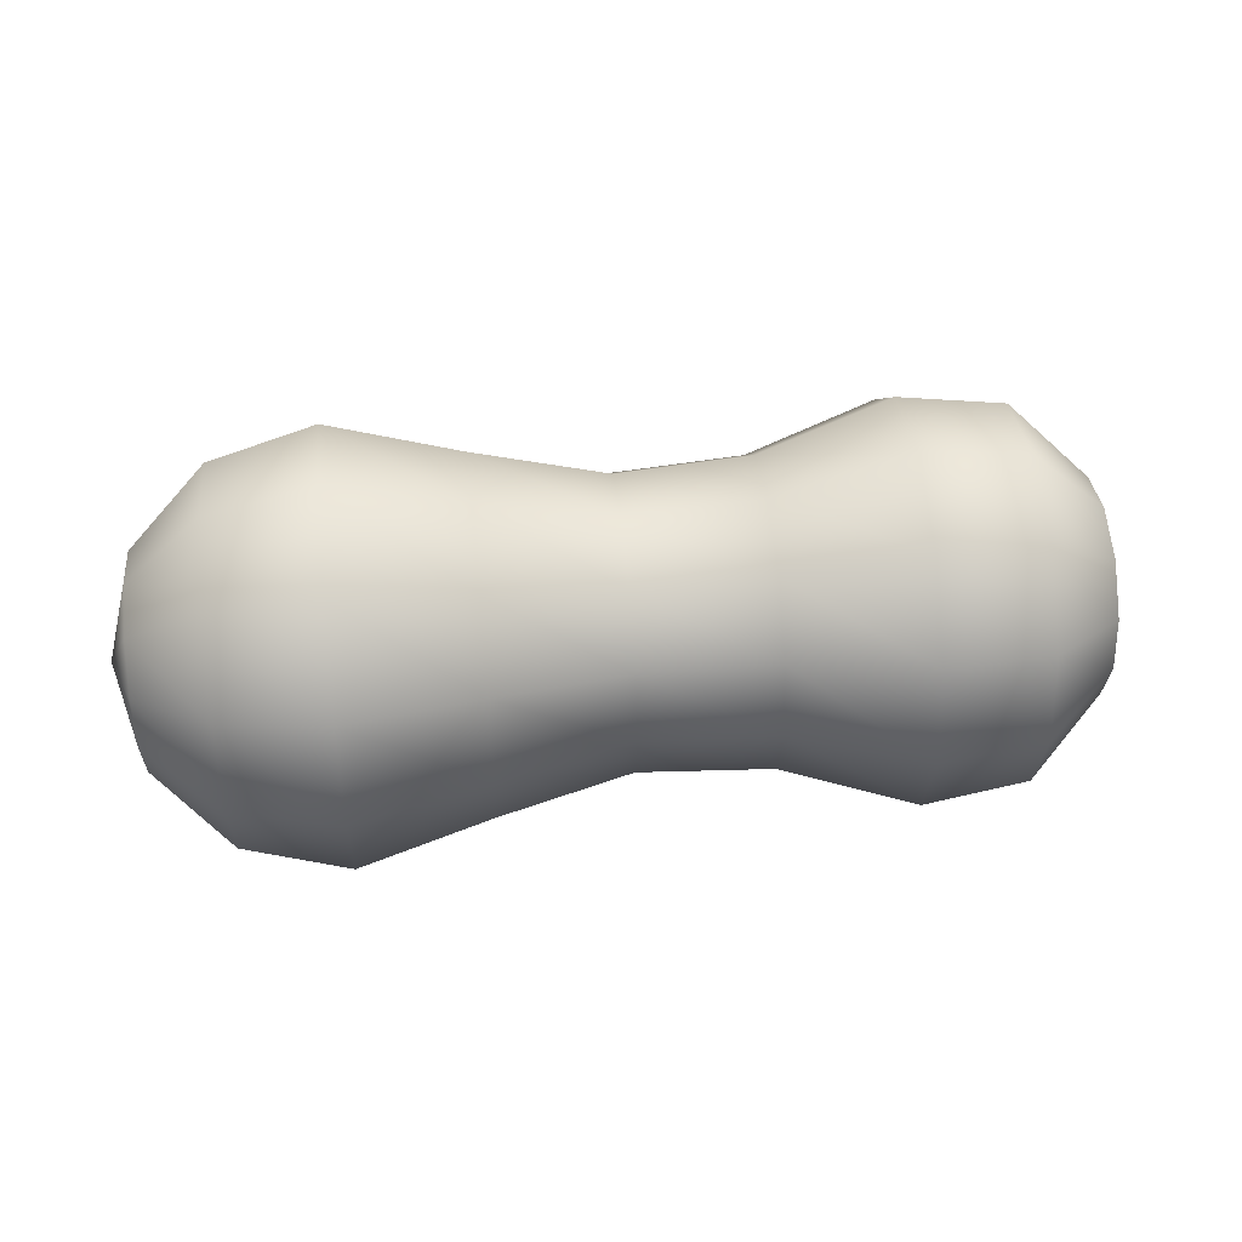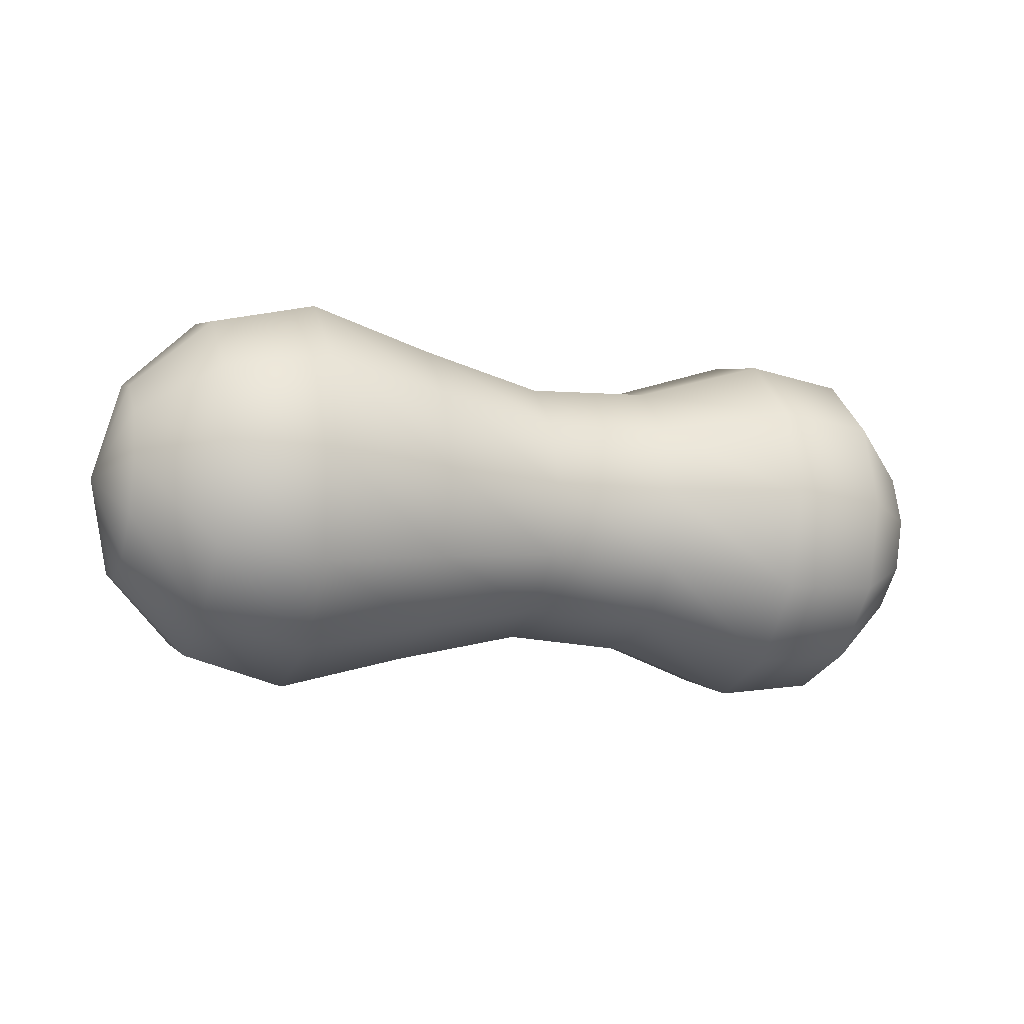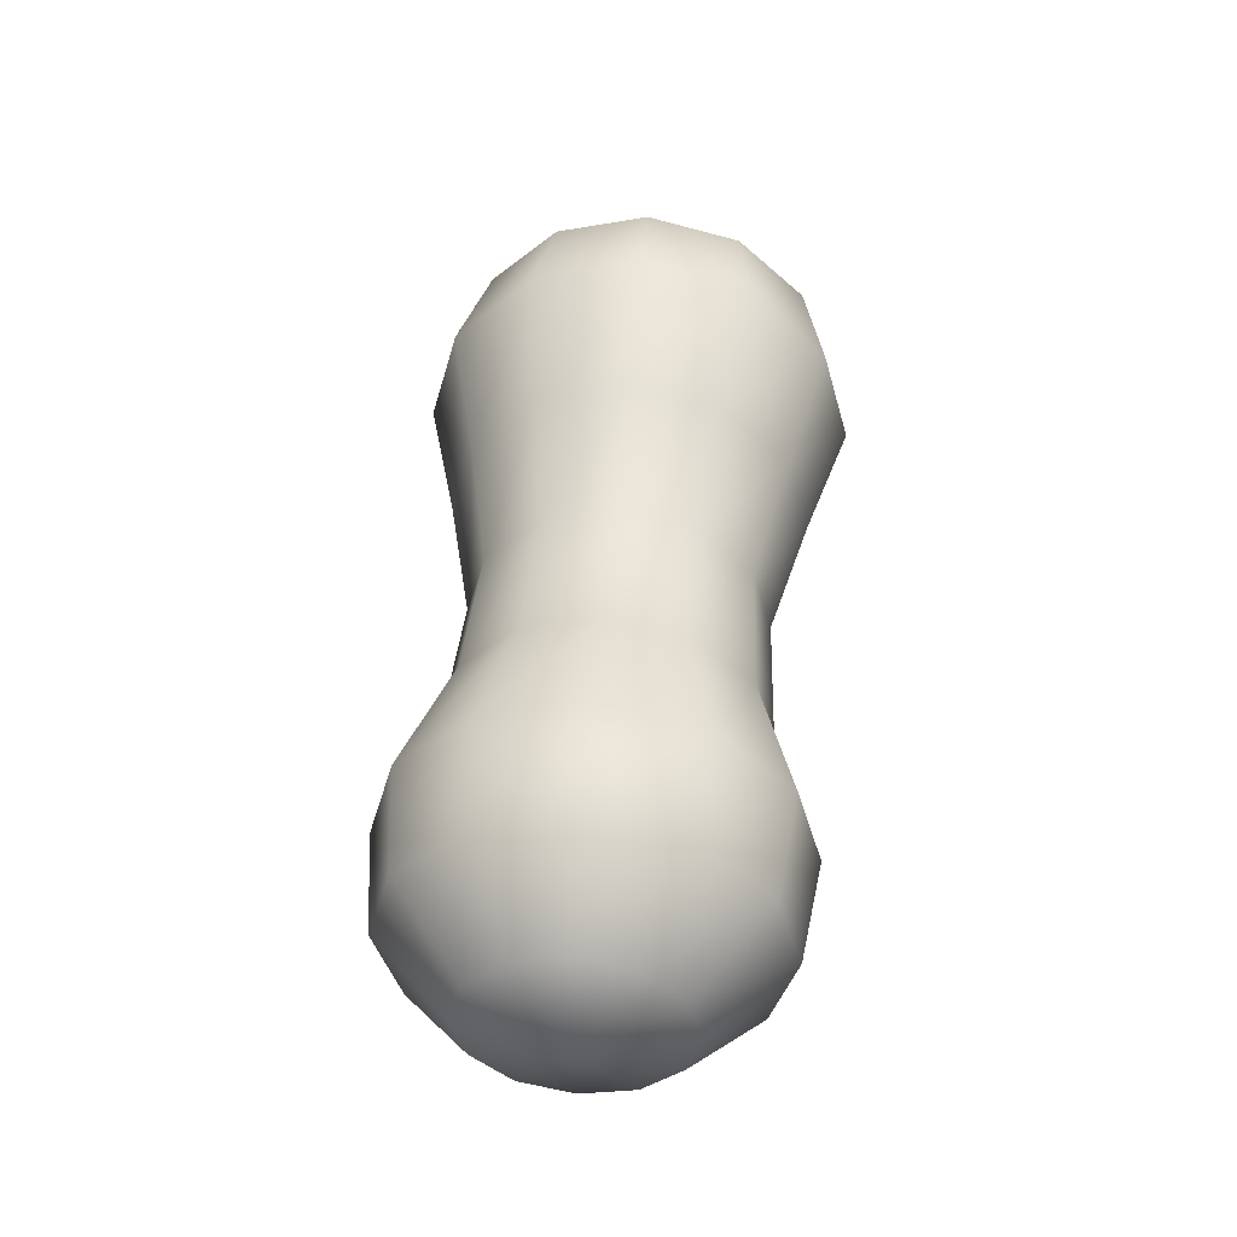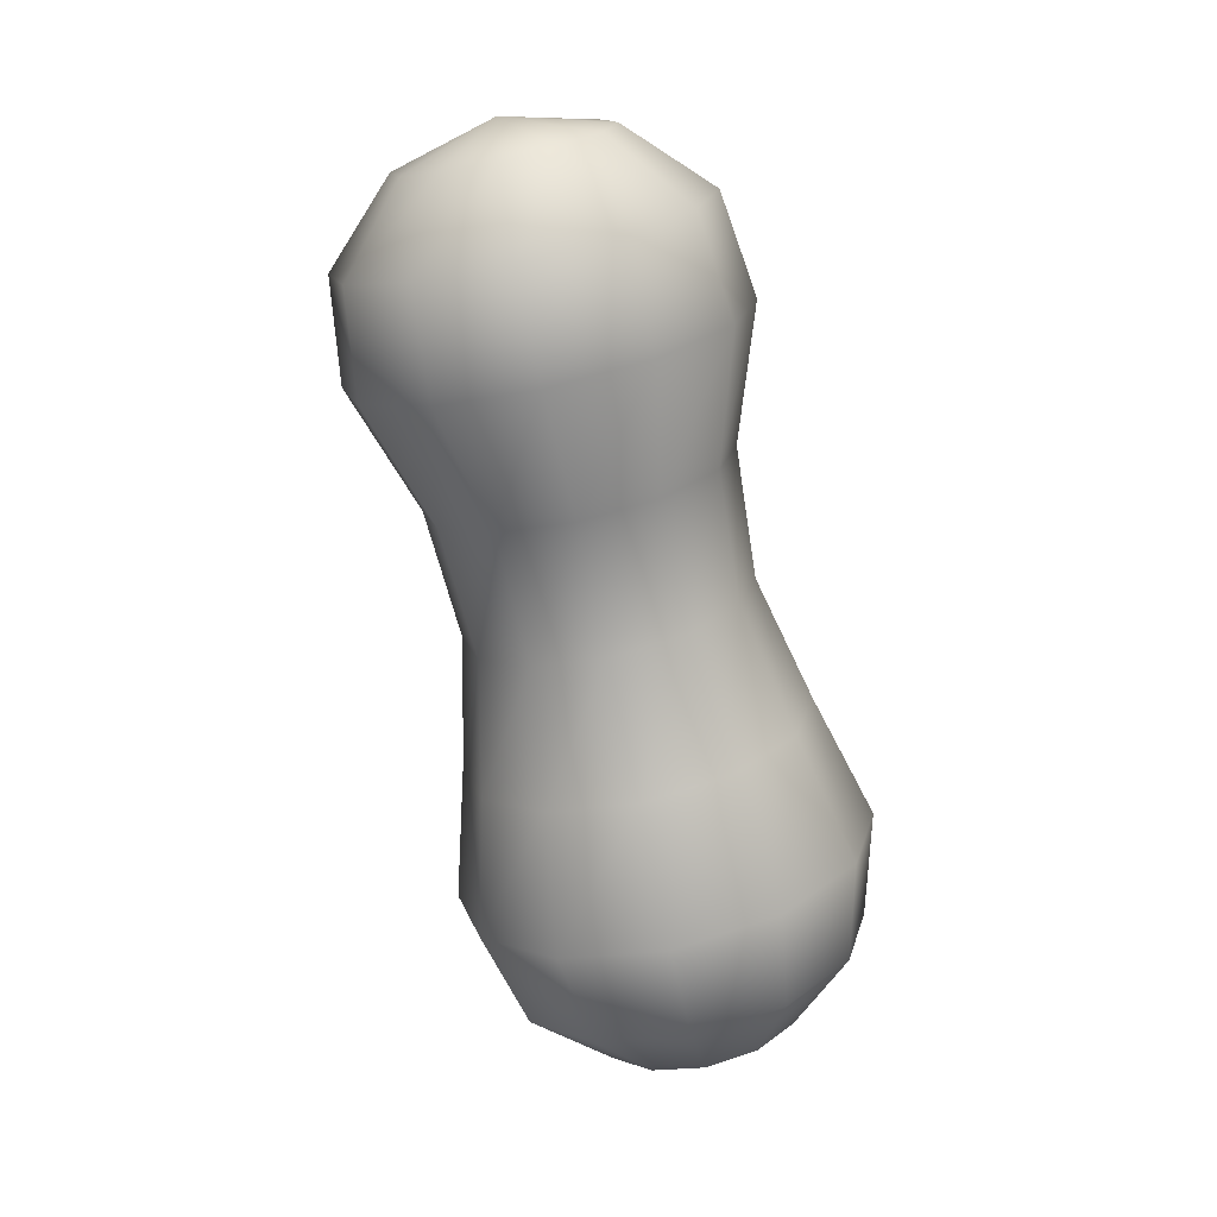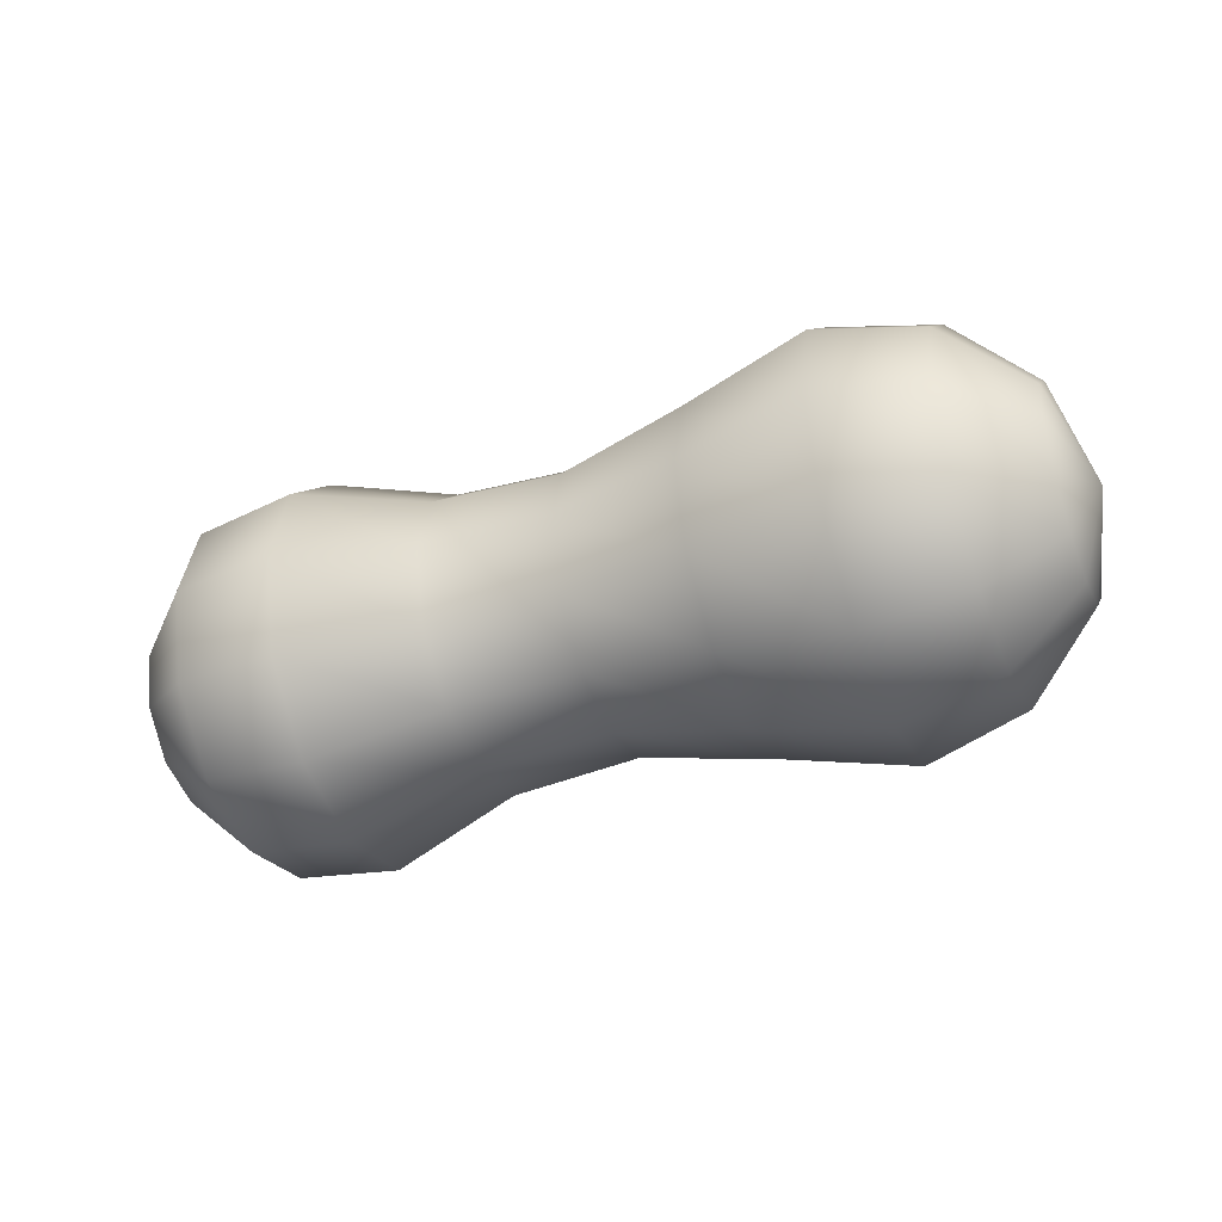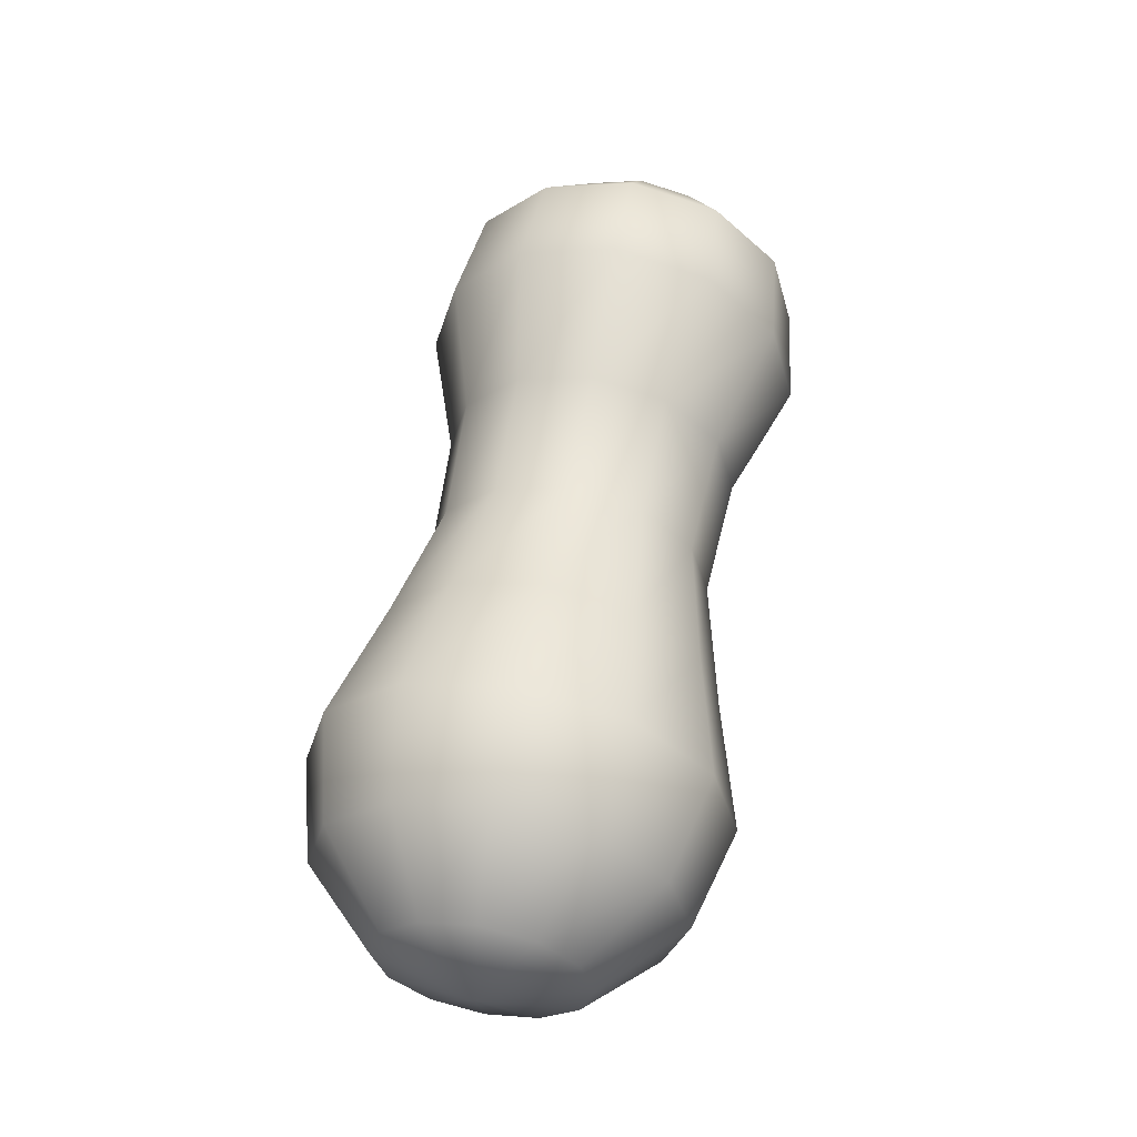
<metadata>
{"format":"obj","ext":"obj","renderer":"f3d","projection":"perspective","resolution":1024,"background":"white","views":[{"elev":49.3,"azim":-6.0,"up":"+Y"},{"elev":-12.2,"azim":-20.4,"up":"+Z"},{"elev":48.9,"azim":94.5,"up":"+Z"},{"elev":-72.0,"azim":102.2,"up":"+Z"},{"elev":-39.0,"azim":-157.7,"up":"+Z"},{"elev":57.1,"azim":-79.7,"up":"+Z"}]}
</metadata>
<code>
g default
v 0.8448 0.174 -0.09992
v 0.8448 0.1008 -0.1731
v 0.8448 0.000774 -0.1999
v 0.8448 -0.09923 -0.1731
v 0.8448 -0.1724 -0.09992
v 0.8448 -0.1992 8e-05
v 0.8448 -0.1724 0.1001
v 0.8448 -0.09923 0.1733
v 0.8448 0.000774 0.2001
v 0.8448 0.1008 0.1733
v 0.8448 0.174 0.1001
v 0.8448 0.2008 8e-05
v 0.6984 0.3008 -0.1731
v 0.6984 0.174 -0.2999
v 0.6984 0.000774 -0.3463
v 0.6984 -0.1724 -0.2999
v 0.6984 -0.2992 -0.1731
v 0.6984 -0.3456 7.1e-05
v 0.6984 -0.2992 0.1733
v 0.6984 -0.1724 0.3001
v 0.6984 0.000774 0.3465
v 0.6984 0.174 0.3001
v 0.6984 0.3008 0.1733
v 0.6984 0.3472 7.1e-05
v 0.4984 0.3238 -0.1865
v 0.4984 0.1873 -0.323
v 0.4984 0.000774 -0.373
v 0.4984 -0.1857 -0.323
v 0.4984 -0.3223 -0.1865
v 0.4984 -0.3723 5.9e-05
v 0.4984 -0.3223 0.1866
v 0.4984 -0.1857 0.3231
v 0.4984 0.000774 0.3731
v 0.4984 0.1873 0.3231
v 0.4984 0.3238 0.1866
v 0.4984 0.3738 5.9e-05
v 0.2484 0.2495 -0.1436
v 0.2484 0.1444 -0.2487
v 0.2484 0.000774 -0.2872
v 0.2484 -0.1428 -0.2487
v 0.2484 -0.2479 -0.1436
v 0.2484 -0.2864 4.5e-05
v 0.2484 -0.2479 0.1436
v 0.2484 -0.1428 0.2488
v 0.2484 0.000774 0.2872
v 0.2484 0.1444 0.2488
v 0.2484 0.2495 0.1436
v 0.2484 0.288 4.5e-05
v -0.001598 0.2368 -0.1362
v -0.001592 0.137 -0.2359
v -0.00159 0.000774 -0.2725
v -0.001592 -0.1355 -0.2359
v -0.001598 -0.2352 -0.1362
v -0.001606 -0.2717 3e-05
v -0.001614 -0.2352 0.1363
v -0.00162 -0.1355 0.236
v -0.001622 0.000774 0.2725
v -0.00162 0.137 0.236
v -0.001614 0.2368 0.1363
v -0.001606 0.2733 3e-05
v -0.2516 0.2877 -0.1657
v -0.2516 0.1664 -0.2869
v -0.2516 0.000774 -0.3313
v -0.2516 -0.1649 -0.2869
v -0.2516 -0.2862 -0.1657
v -0.2516 -0.3306 1.5e-05
v -0.2516 -0.2862 0.1657
v -0.2516 -0.1649 0.287
v -0.2516 0.000774 0.3314
v -0.2516 0.1664 0.287
v -0.2516 0.2877 0.1657
v -0.2516 0.3321 1.5e-05
v -0.5016 0.3472 -0.2
v -0.5016 0.2008 -0.3464
v -0.5016 0.000774 -0.4
v -0.5016 -0.1992 -0.3464
v -0.5016 -0.3456 -0.2
v -0.5016 -0.3992 0
v -0.5016 -0.3456 0.2
v -0.5016 -0.1992 0.3464
v -0.5016 0.000774 0.4
v -0.5016 0.2008 0.3464
v -0.5016 0.3472 0.2
v -0.5016 0.4008 0
v -0.7016 0.3008 -0.1732
v -0.7016 0.174 -0.3
v -0.7016 0.000774 -0.3464
v -0.7016 -0.1724 -0.3
v -0.7016 -0.2992 -0.1732
v -0.7016 -0.3456 -1.1e-05
v -0.7016 -0.2992 0.1732
v -0.7016 -0.1724 0.3
v -0.7016 0.000774 0.3464
v -0.7016 0.174 0.3
v -0.7016 0.3008 0.1732
v -0.7016 0.3472 -1.1e-05
v -0.848 0.174 -0.1
v -0.848 0.1008 -0.1732
v -0.848 0.000774 -0.2
v -0.848 -0.09923 -0.1732
v -0.848 -0.1724 -0.1
v -0.848 -0.1992 -2e-05
v -0.848 -0.1724 0.09998
v -0.848 -0.09923 0.1732
v -0.848 0.000774 0.2
v -0.848 0.1008 0.1732
v -0.848 0.174 0.09998
v -0.848 0.2008 -2e-05
v 0.8984 0.000774 8.3e-05
v -0.9016 0.000774 -2.3e-05
g FoodShortRUpperArm
f 1 2 14 13
f 2 3 15 14
f 3 4 16 15
f 4 5 17 16
f 5 6 18 17
f 6 7 19 18
f 7 8 20 19
f 8 9 21 20
f 9 10 22 21
f 10 11 23 22
f 11 12 24 23
f 12 1 13 24
f 13 14 26 25
f 14 15 27 26
f 15 16 28 27
f 16 17 29 28
f 17 18 30 29
f 18 19 31 30
f 19 20 32 31
f 20 21 33 32
f 21 22 34 33
f 22 23 35 34
f 23 24 36 35
f 24 13 25 36
f 25 26 38 37
f 26 27 39 38
f 27 28 40 39
f 28 29 41 40
f 29 30 42 41
f 30 31 43 42
f 31 32 44 43
f 32 33 45 44
f 33 34 46 45
f 34 35 47 46
f 35 36 48 47
f 36 25 37 48
f 37 38 50 49
f 38 39 51 50
f 39 40 52 51
f 40 41 53 52
f 41 42 54 53
f 42 43 55 54
f 43 44 56 55
f 44 45 57 56
f 45 46 58 57
f 46 47 59 58
f 47 48 60 59
f 48 37 49 60
f 49 50 62 61
f 50 51 63 62
f 51 52 64 63
f 52 53 65 64
f 53 54 66 65
f 54 55 67 66
f 55 56 68 67
f 56 57 69 68
f 57 58 70 69
f 58 59 71 70
f 59 60 72 71
f 60 49 61 72
f 61 62 74 73
f 62 63 75 74
f 63 64 76 75
f 64 65 77 76
f 65 66 78 77
f 66 67 79 78
f 67 68 80 79
f 68 69 81 80
f 69 70 82 81
f 70 71 83 82
f 71 72 84 83
f 72 61 73 84
f 73 74 86 85
f 74 75 87 86
f 75 76 88 87
f 76 77 89 88
f 77 78 90 89
f 78 79 91 90
f 79 80 92 91
f 80 81 93 92
f 81 82 94 93
f 82 83 95 94
f 83 84 96 95
f 84 73 85 96
f 85 86 98 97
f 86 87 99 98
f 87 88 100 99
f 88 89 101 100
f 89 90 102 101
f 90 91 103 102
f 91 92 104 103
f 92 93 105 104
f 93 94 106 105
f 94 95 107 106
f 95 96 108 107
f 96 85 97 108
f 2 1 109
f 3 2 109
f 4 3 109
f 5 4 109
f 6 5 109
f 7 6 109
f 8 7 109
f 9 8 109
f 10 9 109
f 11 10 109
f 12 11 109
f 1 12 109
f 97 98 110
f 98 99 110
f 99 100 110
f 100 101 110
f 101 102 110
f 102 103 110
f 103 104 110
f 104 105 110
f 105 106 110
f 106 107 110
f 107 108 110
f 108 97 110

</code>
